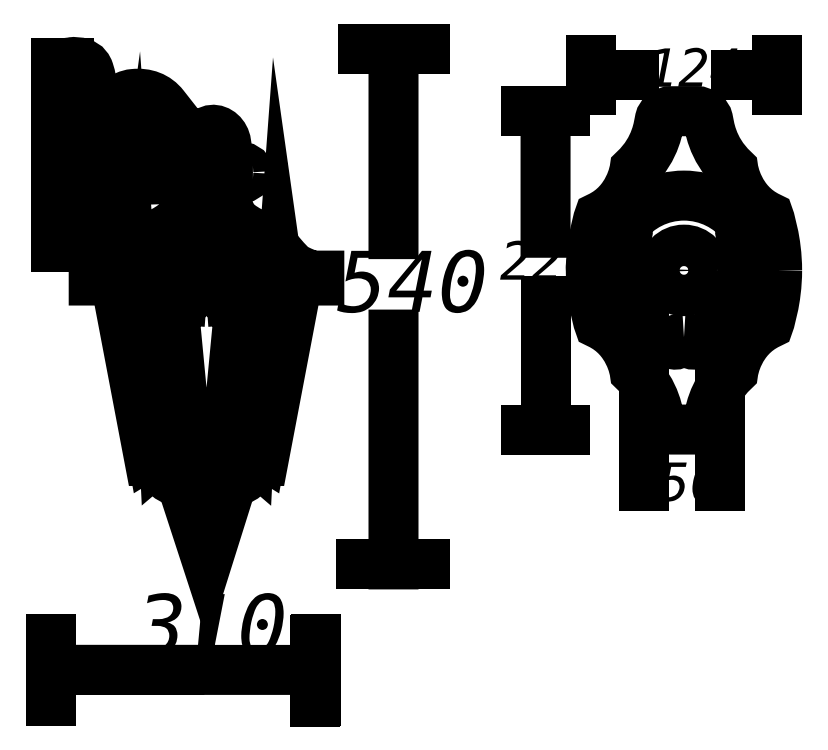
<metadata>
{"format":"dxf","ext":"dxf","renderer":"ezdxf+matplotlib","layout":"modelspace","background":"white","min_lineweight":24,"dpi":150}
</metadata>
<code>
0
SECTION
2
ENTITIES
0
INSERT
8
LIVELLO_1
2
AI9-BLK1
10
83.08
20
75.22
30
0
0
ENDSEC
0
EOF

</code>
